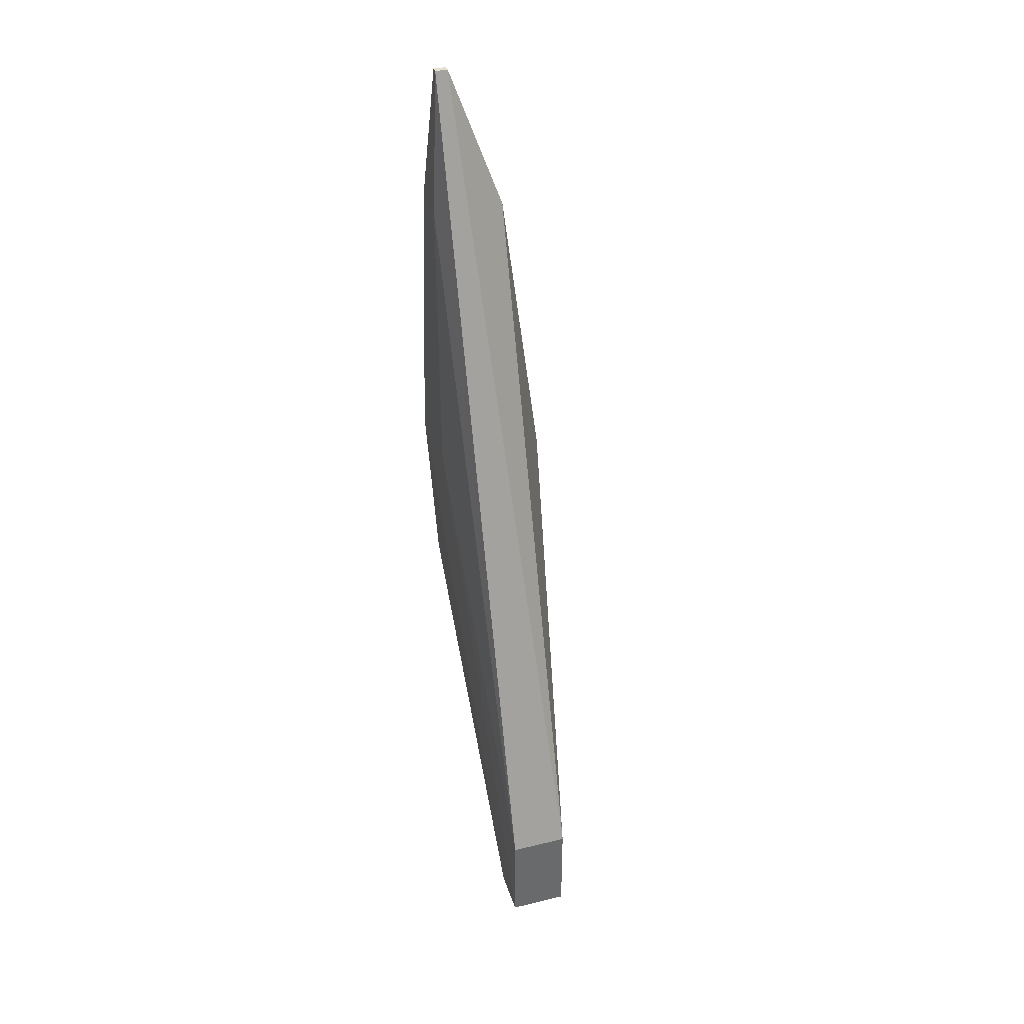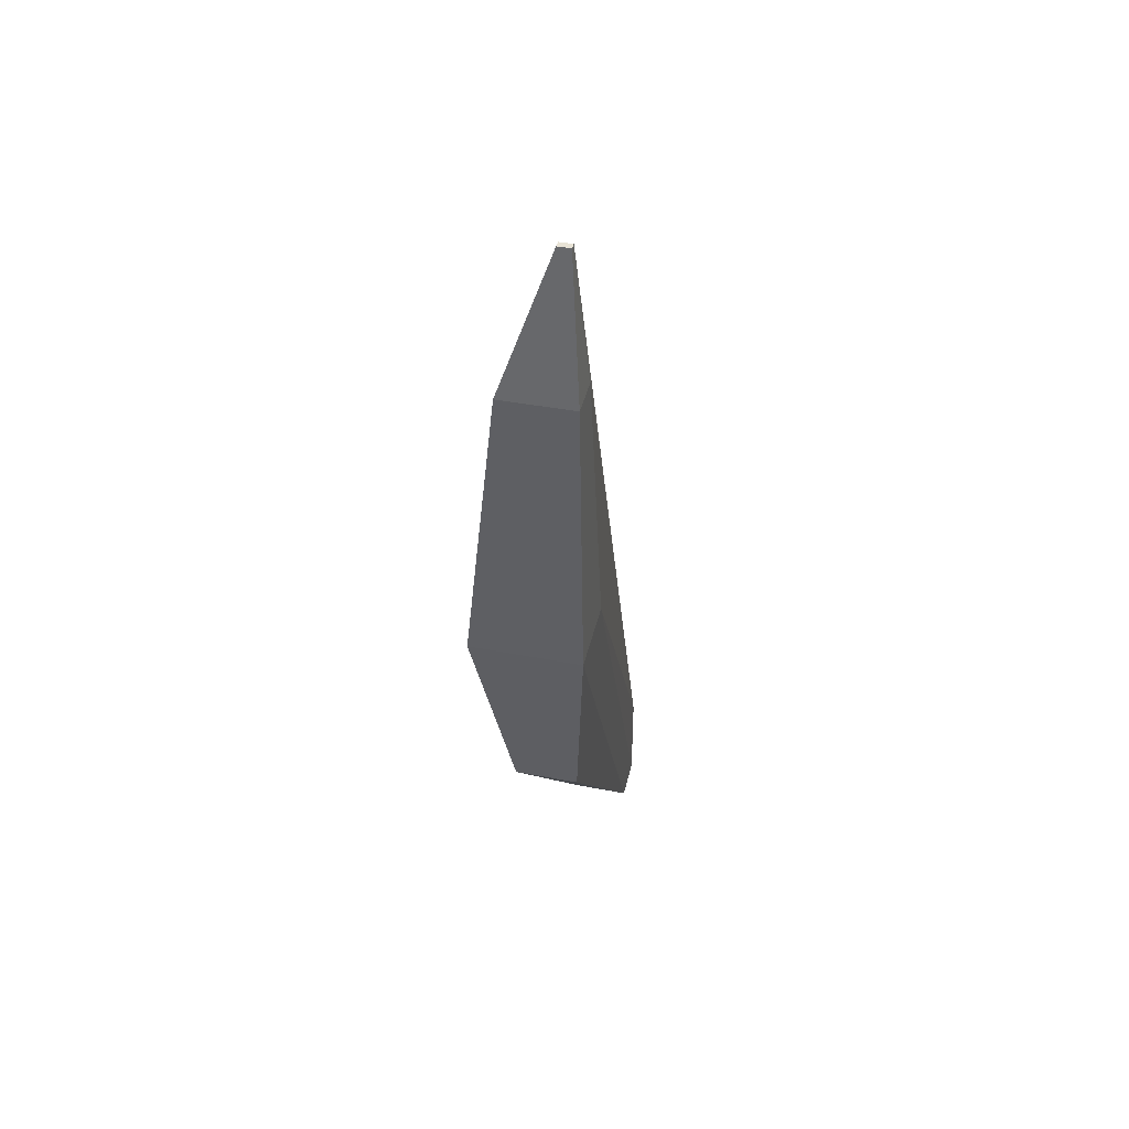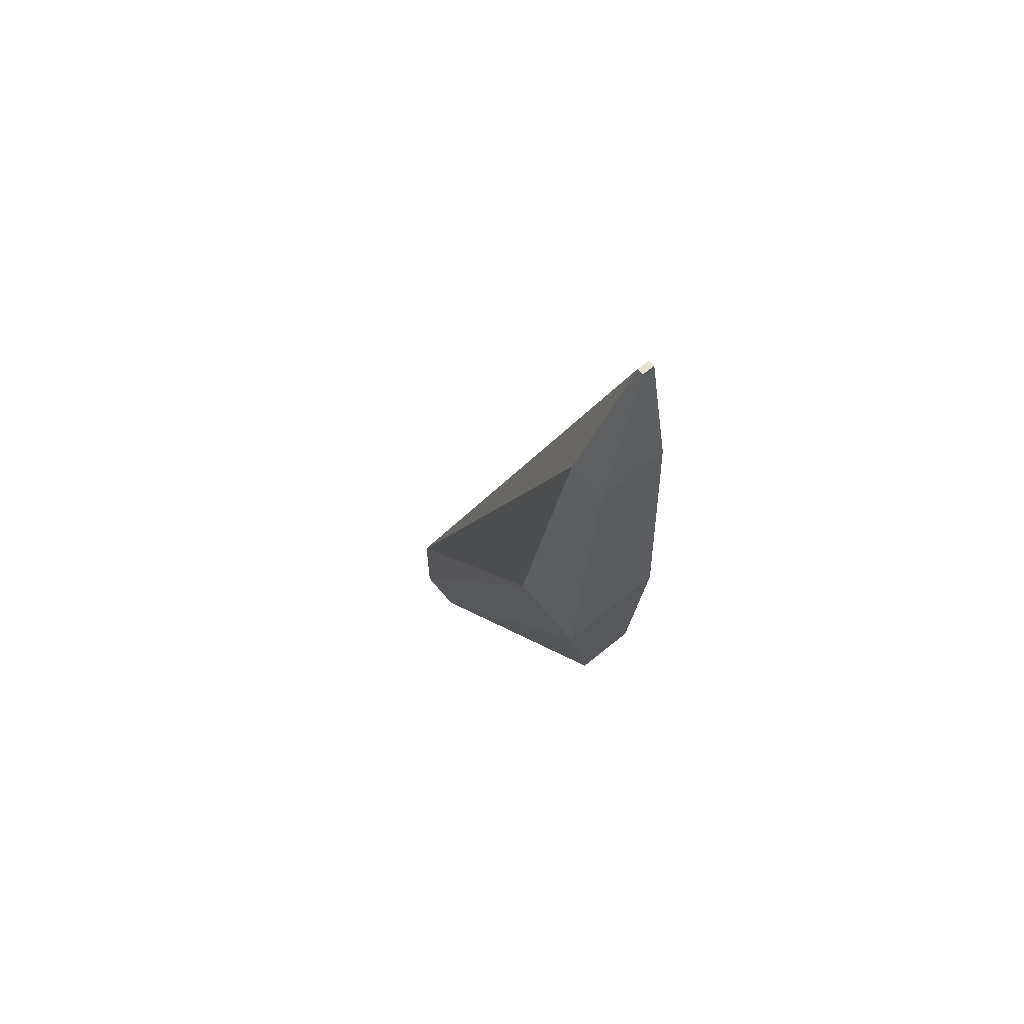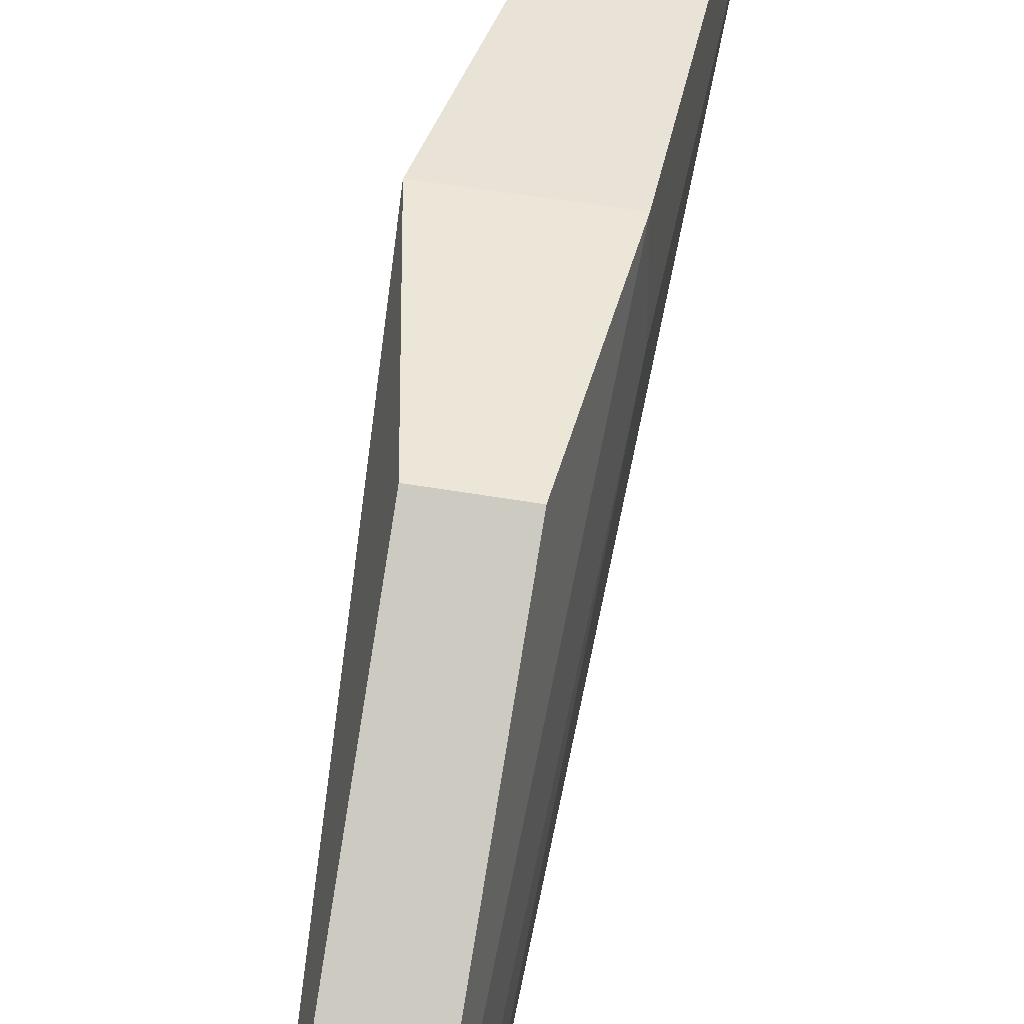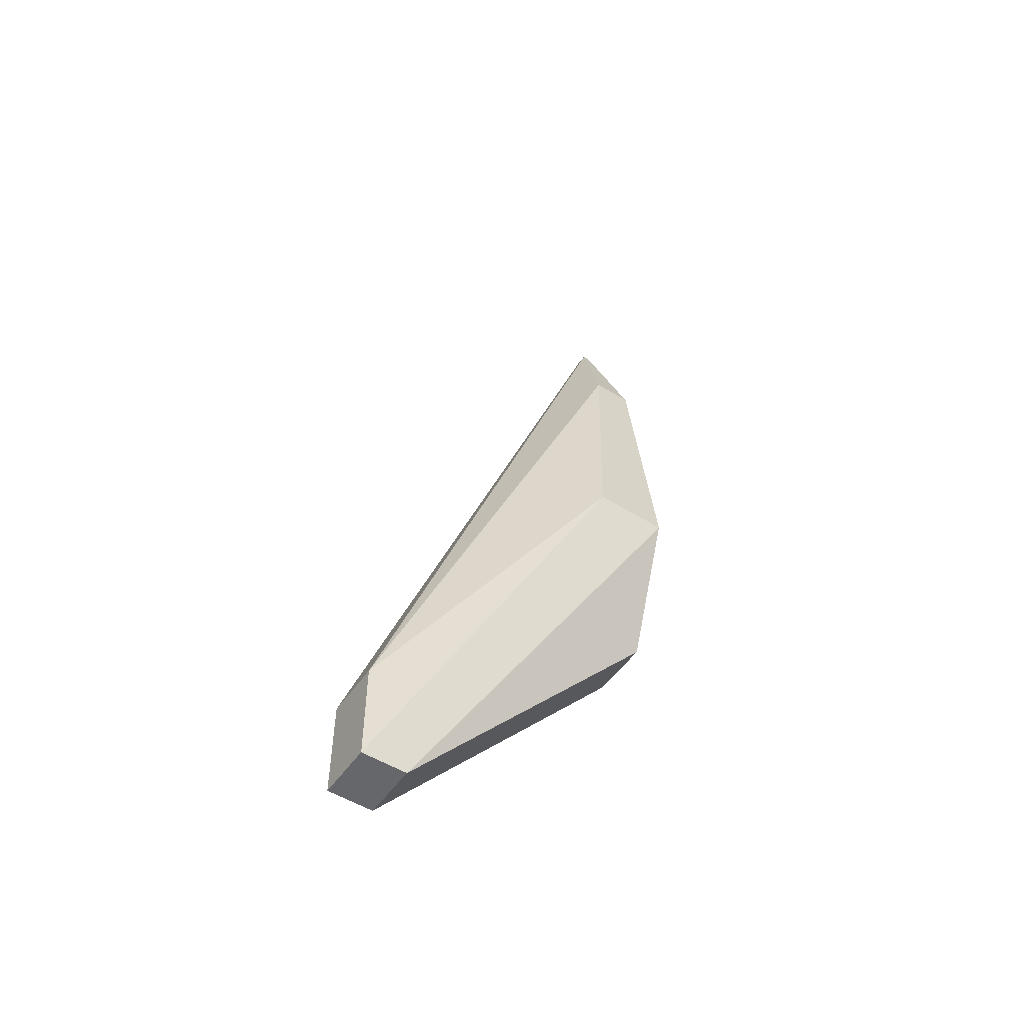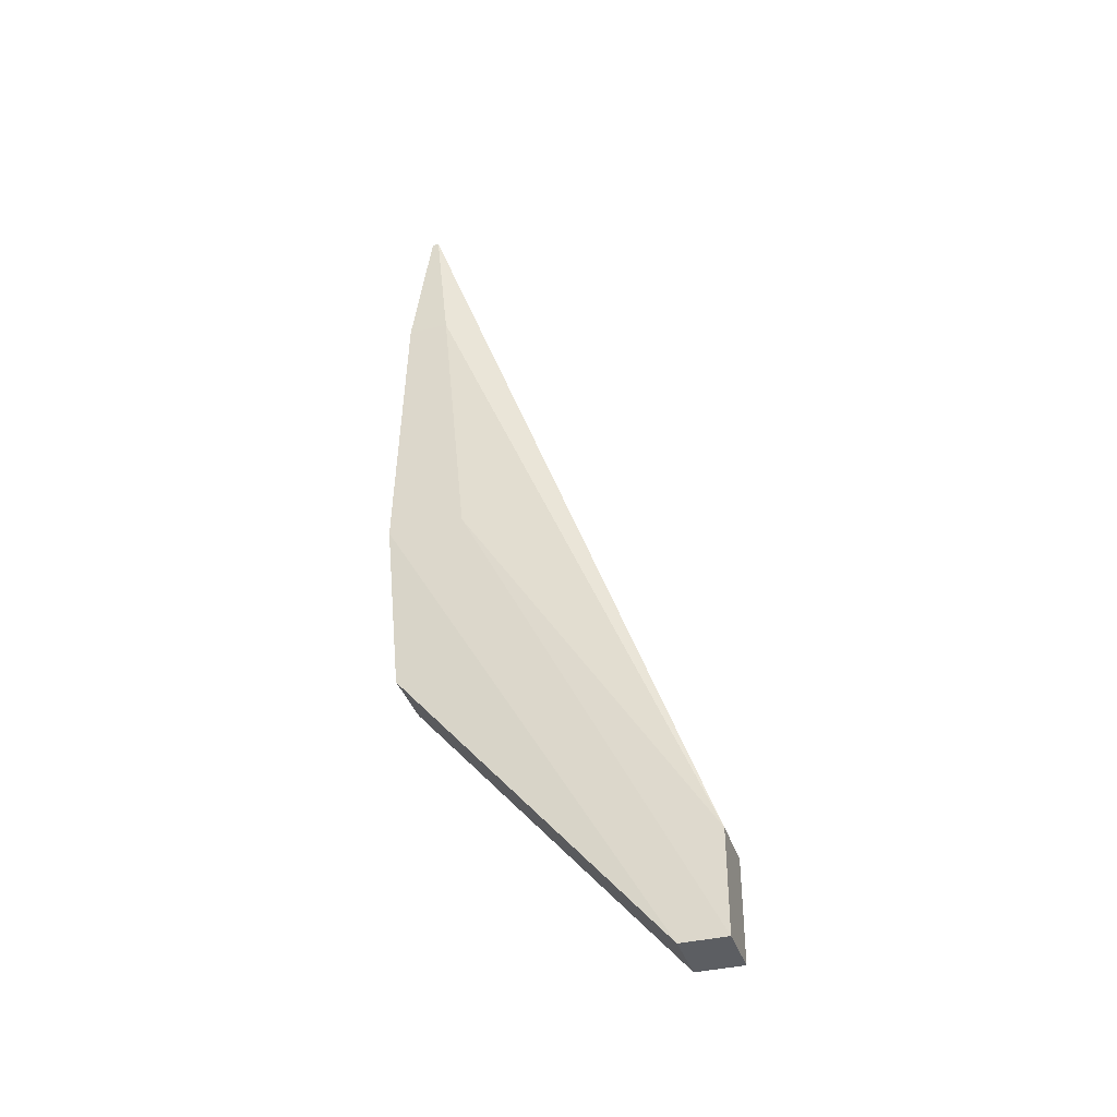
<metadata>
{"format":"obj","ext":"obj","renderer":"f3d","projection":"perspective","resolution":1024,"background":"white","views":[{"elev":37.6,"azim":162.9,"up":"+Y"},{"elev":41.9,"azim":13.0,"up":"+Y"},{"elev":64.6,"azim":-39.7,"up":"+Y"},{"elev":42.7,"azim":12.2,"up":"+Z"},{"elev":-52.0,"azim":-123.9,"up":"+Y"},{"elev":-37.5,"azim":107.3,"up":"+Y"}]}
</metadata>
<code>
v 0.2058 -0.06545 0.04054
v 0.2034 -0.06545 0.04054
v 0.2056 -0.06933 0.04024
v 0.2056 -0.07609 0.03447
v 0.2058 -0.06545 0.03885
v 0.2057 -0.05922 0.04041
v 0.2034 -0.06545 0.03885
v 0.2044 -0.07609 0.03447
v 0.2043 -0.06933 0.04024
v 0.2041 -0.05922 0.04041
v 0.2056 -0.07609 0.03348
v 0.2057 -0.05922 0.03951
v 0.2056 -0.0739 0.03348
v 0.2054 -0.05605 0.04006
v 0.2041 -0.05922 0.03951
v 0.2044 -0.0739 0.03348
v 0.2044 -0.07609 0.03348
v 0.2052 -0.05605 0.04006
v 0.2054 -0.05605 0.03991
v 0.2052 -0.05605 0.03991
f 1 2 9
f 1 9 3
f 1 3 4
f 1 4 11
f 1 11 5
f 1 5 12
f 1 12 6
f 1 6 10
f 1 10 2
f 2 7 17
f 2 17 8
f 2 8 9
f 2 10 15
f 2 15 7
f 3 9 8
f 3 8 4
f 4 8 17
f 4 17 11
f 5 11 13
f 5 13 12
f 6 14 18
f 6 18 10
f 6 12 19
f 6 19 14
f 7 15 16
f 7 16 17
f 10 18 20
f 10 20 15
f 11 17 16
f 11 16 13
f 12 13 19
f 13 16 20
f 13 20 19
f 14 19 20
f 14 20 18
f 15 20 16

</code>
